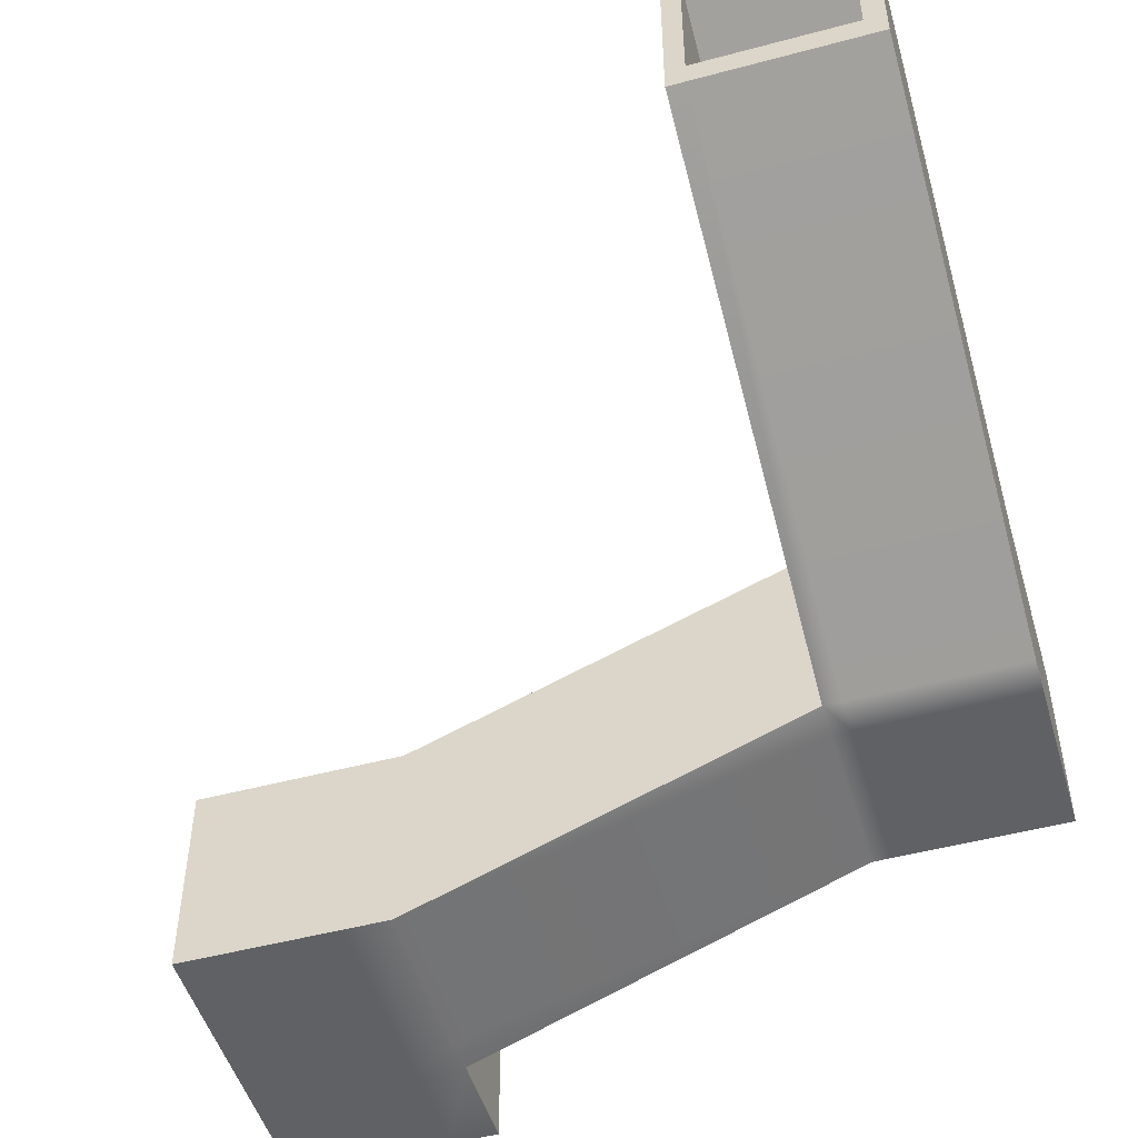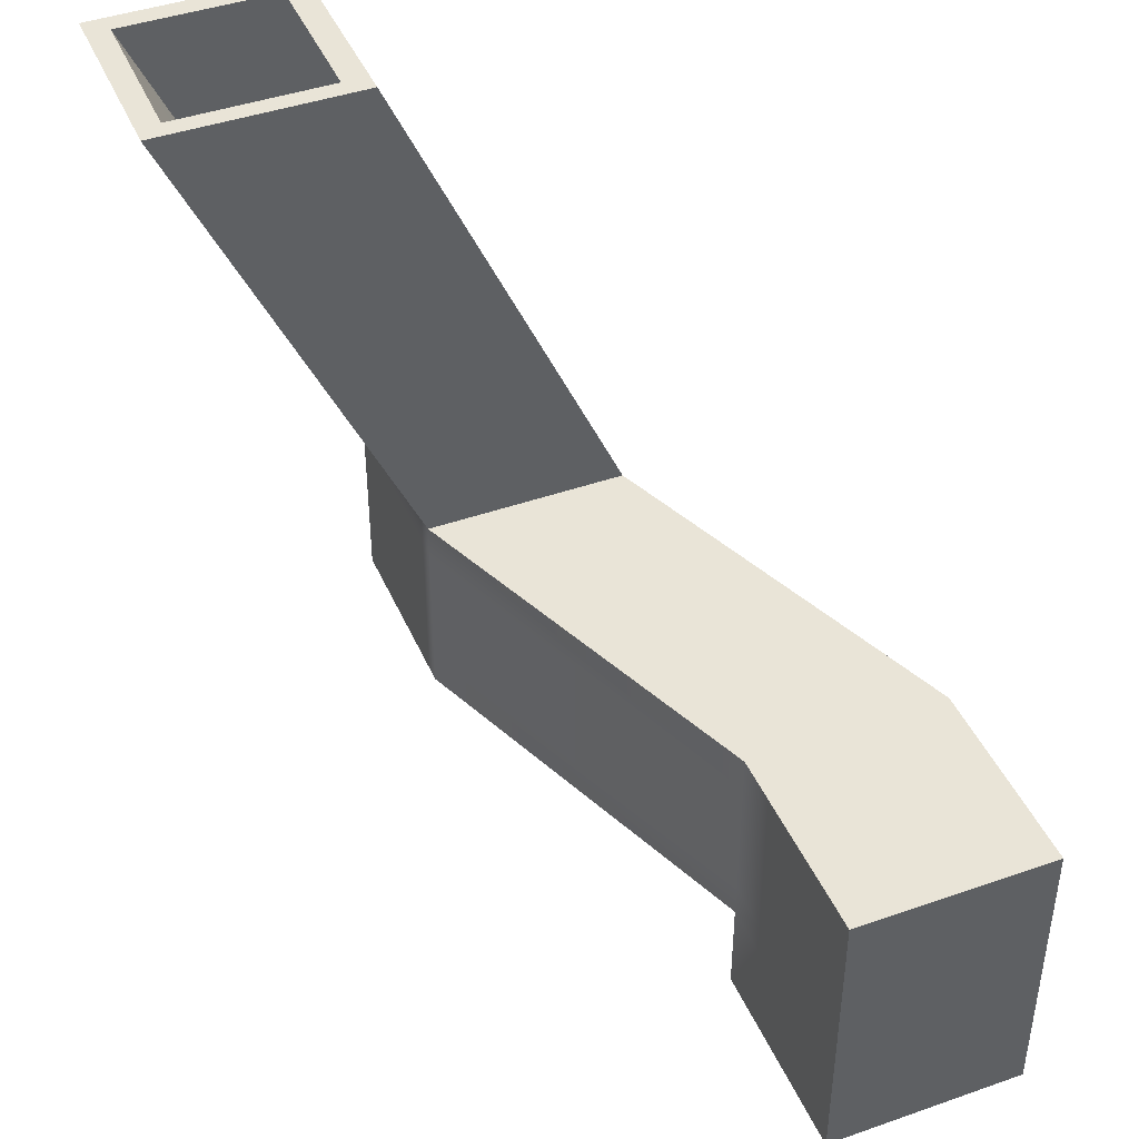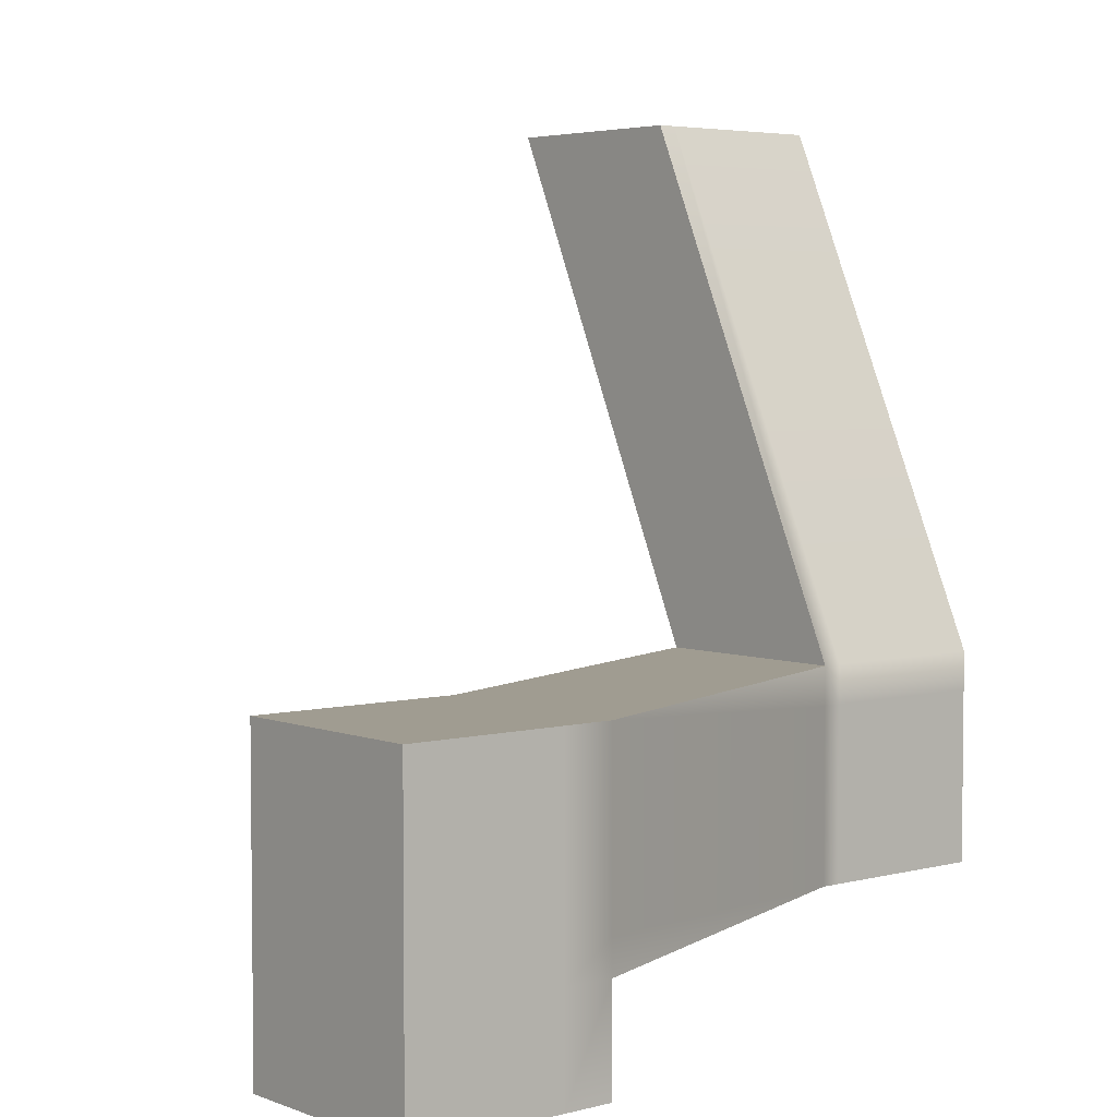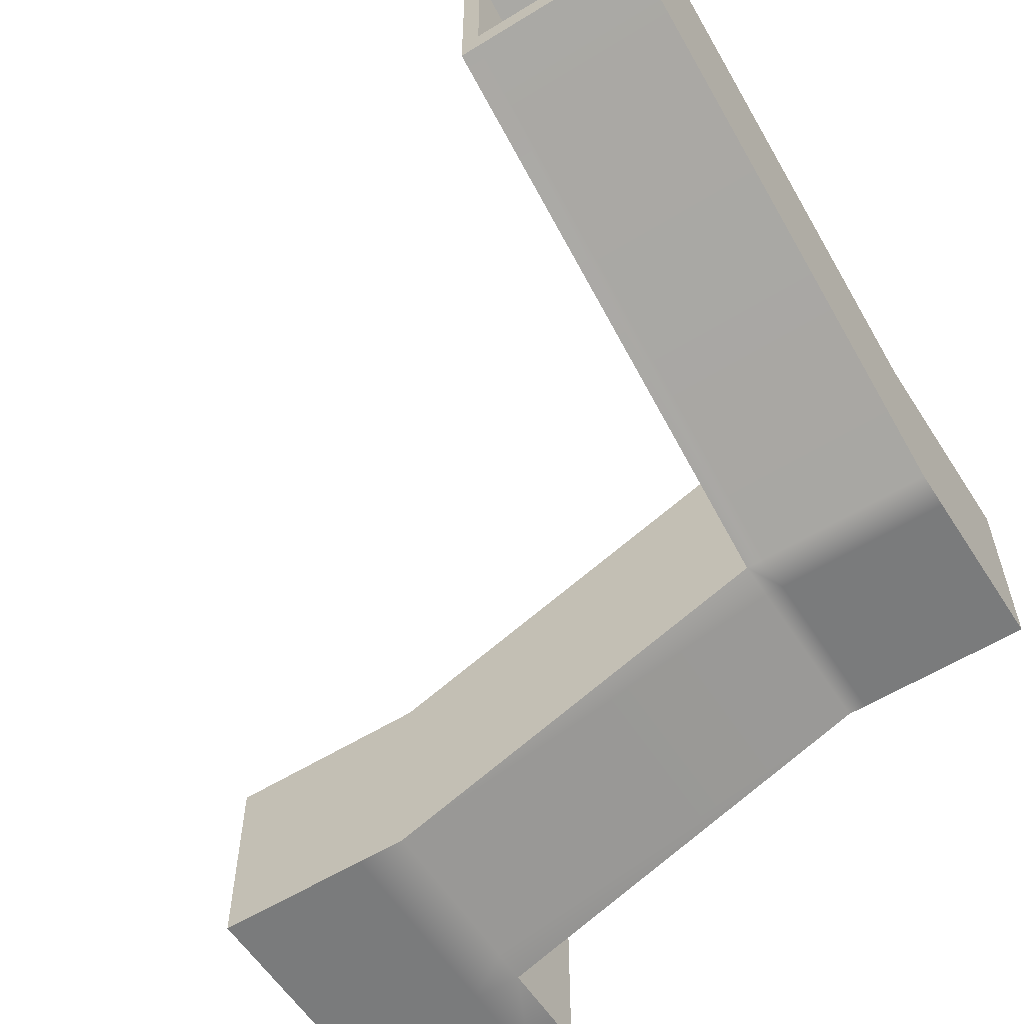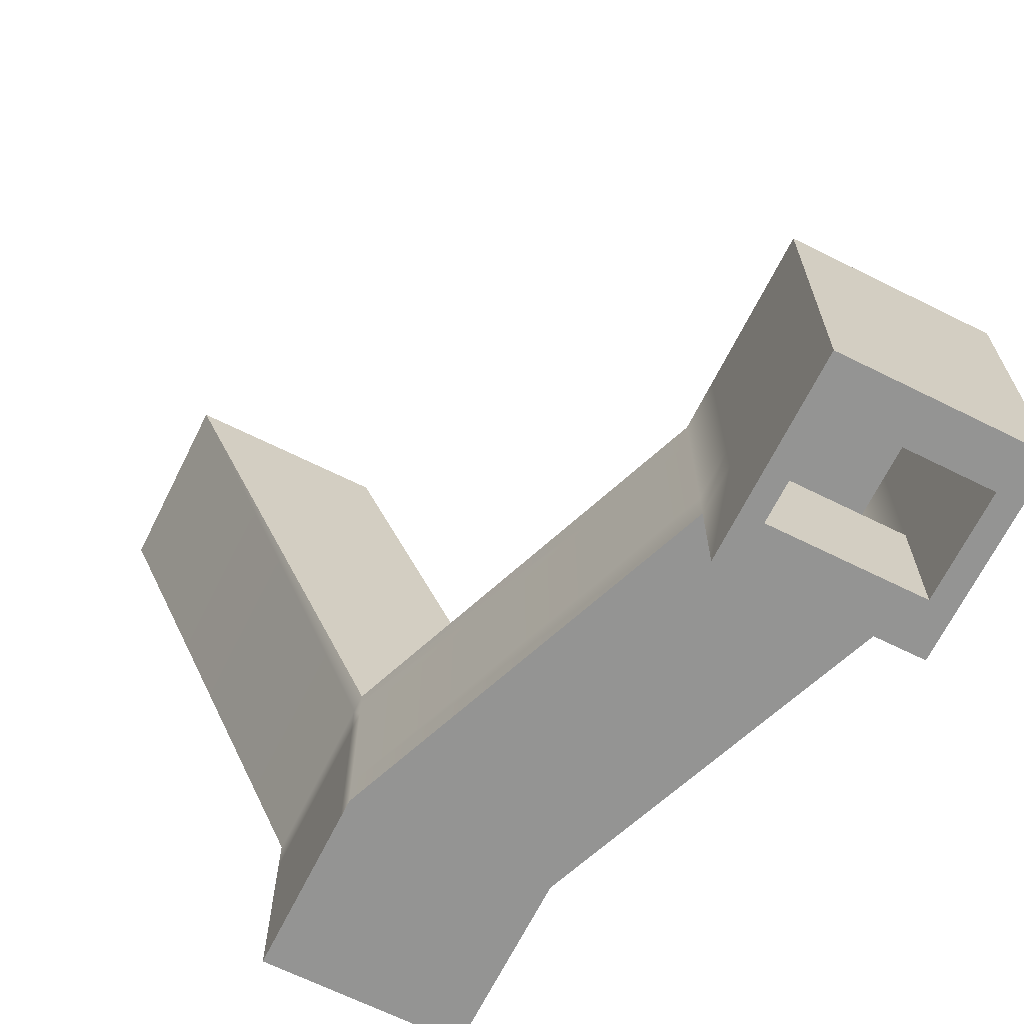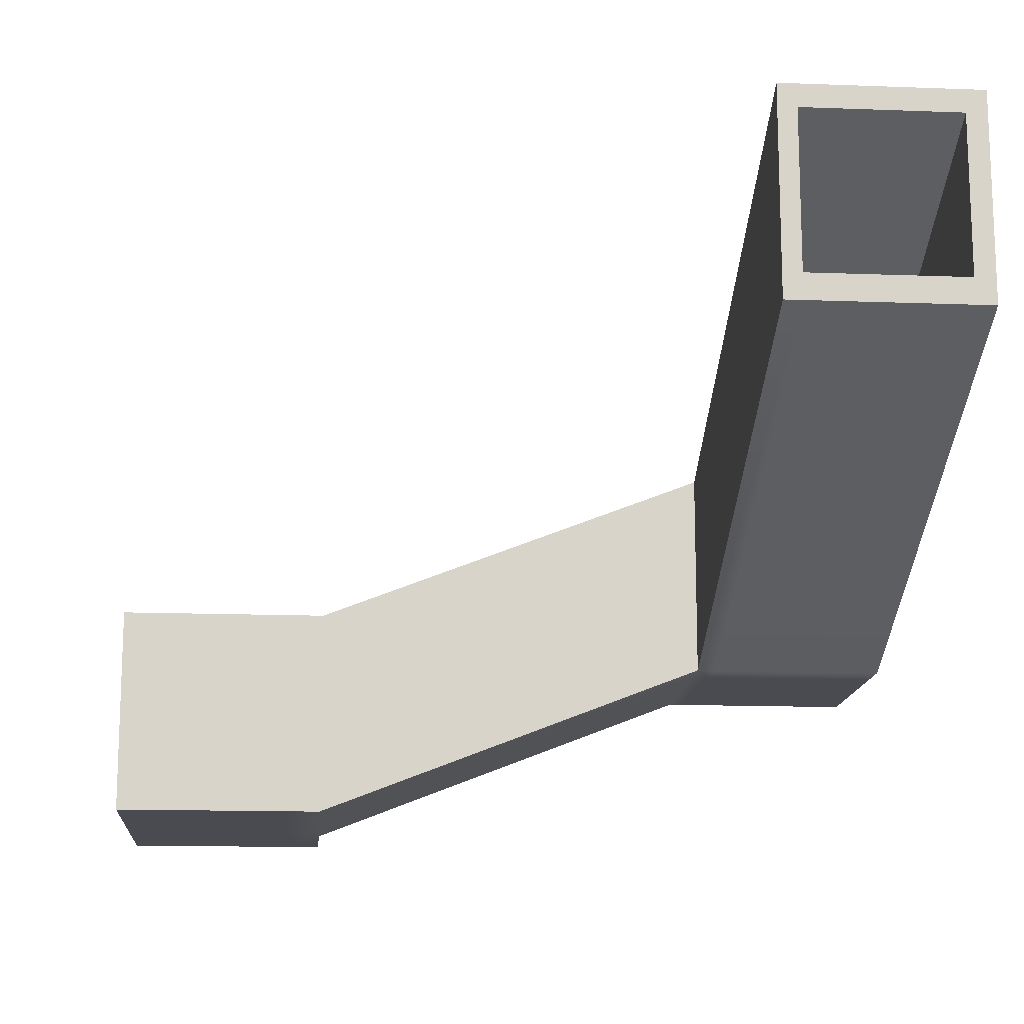
<metadata>
{"format":"obj","ext":"obj","renderer":"f3d","projection":"perspective","resolution":1024,"background":"white","views":[{"elev":-50.0,"azim":16.4,"up":"+Y"},{"elev":43.4,"azim":-112.5,"up":"+Z"},{"elev":4.4,"azim":-39.8,"up":"+Z"},{"elev":-58.3,"azim":32.5,"up":"+Y"},{"elev":-67.0,"azim":-116.5,"up":"+Z"},{"elev":-14.6,"azim":-4.6,"up":"+Y"}]}
</metadata>
<code>
g default
v -16.48 13.84 -10.81
v -14.73 13.84 -10.81
v -14.73 12.9 -10.81
v -16.48 12.9 -10.81
v -16.48 19.57 -10.81
v -14.73 19.57 -10.81
v -10.75 13.84 -10.81
v -10.75 12.9 -10.81
v -8.934 13.84 -10.81
v -8.934 12.9 -10.81
v -10.75 19.57 -10.81
v -8.934 19.57 -10.81
v -16.48 12.9 -5.867
v -16.48 13.84 -5.867
v -14.73 12.9 -5.867
v -14.73 13.84 -5.867
v -16.48 19.57 -5.867
v -14.73 19.57 -5.867
v -10.75 12.9 -5.867
v -10.75 13.84 -5.867
v -8.934 12.9 -5.867
v -8.934 13.84 -5.867
v -10.75 19.57 -5.867
v -8.934 19.57 -5.867
v -16.48 20.4 -10.81
v -14.73 20.4 -10.81
v -16.48 20.4 -5.867
v -14.73 20.4 -5.867
v -10.75 20.4 -10.81
v -8.934 20.4 -10.81
v -10.75 20.4 -5.867
v -8.934 20.4 -5.867
v -16.48 12.9 -0.9129
v -16.48 13.84 -0.9129
v -14.73 12.9 -0.9129
v -14.73 13.84 -0.9129
v -16.48 19.57 -0.9129
v -14.73 19.57 -0.9129
v -10.75 12.9 -0.9129
v -10.75 13.84 -0.9129
v -8.934 12.9 -0.9129
v -8.934 13.84 -0.9129
v -10.75 19.57 -0.9129
v -8.934 19.57 -0.9129
v -14.73 20.4 -0.9129
v -16.48 20.4 -0.9129
v -8.934 20.4 -0.9129
v -10.75 20.4 -0.9129
v -16.48 12.9 0.4698
v -16.48 13.84 0.4698
v -14.73 12.9 0.4698
v -14.73 13.84 0.4698
v -16.48 19.57 0.4698
v -14.73 19.57 0.4698
v -10.75 12.9 0.4698
v -10.75 13.84 0.4698
v -8.934 12.9 0.4698
v -8.934 13.84 0.4698
v -10.75 19.57 0.4698
v -8.934 19.57 0.4698
v -14.73 20.4 0.4698
v -16.48 20.4 0.4698
v -8.934 20.4 0.4698
v -10.75 20.4 0.4698
v -10.75 20.4 -7.12
v -8.934 20.4 -7.12
v -8.934 19.57 -7.12
v -8.934 13.84 -7.12
v -8.934 12.9 -7.12
v -10.75 12.9 -7.12
v -14.73 12.9 -7.12
v -16.48 12.9 -7.12
v -16.48 13.84 -7.12
v -16.48 19.57 -7.12
v -16.48 20.4 -7.12
v -14.73 20.4 -7.12
v 5.485 18.5 -5.867
v 5.485 19.44 -5.867
v 5.485 19.44 -0.9129
v 5.485 18.5 -0.9129
v 5.485 25.17 -5.867
v 5.485 26 -5.867
v 5.485 26 -0.9129
v 5.485 25.17 -0.9129
v 5.485 19.44 0.4698
v 5.485 18.5 0.4698
v 5.485 25.17 0.4698
v 5.485 26 0.4698
v 5.485 25.17 -7.12
v 5.485 26 -7.12
v 5.485 19.44 -7.12
v 5.485 18.5 -7.12
v 6.16 18.5 -5.867
v 6.16 19.44 -5.867
v 6.16 19.44 -0.9129
v 6.16 18.5 -0.9129
v 6.16 25.17 -5.867
v 6.16 26 -5.867
v 6.16 26 -0.9129
v 6.16 25.17 -0.9129
v 6.16 19.44 0.4698
v 6.16 18.5 0.4698
v 6.16 25.17 0.4698
v 6.16 26 0.4698
v 6.16 25.17 -7.12
v 6.16 26 -7.12
v 6.16 19.44 -7.12
v 6.16 18.5 -7.12
v 11.76 18.5 -5.867
v 11.76 19.44 -5.867
v 11.76 19.44 -0.9129
v 11.76 18.5 -0.9129
v 11.76 25.17 -5.867
v 11.76 26 -5.867
v 11.76 26 -0.9129
v 11.76 25.17 -0.9129
v 11.76 19.44 0.4698
v 11.76 18.5 0.4698
v 11.76 25.17 0.4698
v 11.76 26 0.4698
v 11.76 25.17 -7.12
v 11.76 26 -7.12
v 11.76 19.44 -7.12
v 11.76 18.5 -7.12
v 12.5 18.5 -5.867
v 12.5 19.44 -5.867
v 12.5 19.44 -0.9129
v 12.5 18.5 -0.9129
v 12.5 25.17 -5.867
v 12.5 26 -5.867
v 12.5 26 -0.9129
v 12.5 25.17 -0.9129
v 12.5 19.44 0.4698
v 12.5 18.5 0.4698
v 12.5 25.17 0.4698
v 12.5 26 0.4698
v 12.5 25.17 -7.12
v 12.5 26 -7.12
v 12.5 19.44 -7.12
v 12.5 18.5 -7.12
v 5.485 26.96 19.19
v 5.485 27.9 19.19
v 6.16 26.96 19.19
v 6.16 27.9 19.19
v 5.485 33.63 19.19
v 6.16 33.63 19.19
v 5.485 34.46 19.19
v 6.16 34.46 19.19
v 11.76 26.96 19.19
v 11.76 27.9 19.19
v 11.76 33.63 19.19
v 11.76 34.46 19.19
v 12.5 26.96 19.19
v 12.5 27.9 19.19
v 12.5 33.63 19.19
v 12.5 34.46 19.19
g polySurface80 polySurface78 polySurface63 polySurface49
f 50 49 51 52
f 53 50 52 54
f 52 51 55 56
f 56 55 57 58
f 59 56 58 60
f 1 2 3 4
f 5 6 2 1
f 2 7 8 3
f 7 9 10 8
f 11 12 9 7
f 1 4 72 73
f 4 3 71 72
f 5 1 73 74
f 2 6 18 16
f 26 25 75 76
f 3 8 70 71
f 7 2 16 20
f 8 10 69 70
f 10 9 68 69
f 11 7 20 23
f 9 12 67 68
f 30 29 65 66
f 6 5 25 26
f 5 74 75 25
f 53 54 61 62
f 12 11 29 30
f 59 60 63 64
f 67 12 30 66
f 18 6 11 23
f 6 26 29 11
f 26 76 65 29
f 61 54 59 64
f 14 13 33 34
f 13 15 35 33
f 17 14 34 37
f 16 18 38 36
f 15 19 39 35
f 20 16 36 40
f 19 21 41 39
f 125 126 127 128
f 28 27 46 45
f 27 17 37 46
f 129 130 131 132
f 32 31 48 47
f 18 23 43 38
f 31 28 45 48
f 34 33 49 50
f 33 35 51 49
f 37 34 50 53
f 35 39 55 51
f 39 41 57 55
f 128 127 133 134
f 127 132 135 133
f 45 46 62 61
f 46 37 53 62
f 132 131 136 135
f 47 48 64 63
f 48 45 61 64
f 66 65 31 32
f 129 137 138 130
f 139 137 129 126
f 140 139 126 125
f 70 69 21 19
f 71 70 19 15
f 72 71 15 13
f 73 72 13 14
f 74 73 14 17
f 75 74 17 27
f 76 75 27 28
f 65 76 28 31
f 40 36 38 43
f 52 56 59 54
f 44 42 40 43
f 20 40 42 22
f 23 20 22 24
f 43 23 24 44
f 22 42 79 78
f 41 21 77 80
f 32 47 83 82
f 44 24 81 84
f 58 57 86 85
f 57 41 80 86
f 42 44 84 79
f 60 58 85 87
f 47 63 88 83
f 63 60 87 88
f 67 66 90 89
f 66 32 82 90
f 68 67 89 91
f 24 22 78 81
f 69 68 91 92
f 21 69 92 77
f 78 79 95 94
f 80 77 93 96
f 82 83 99 98
f 84 81 97 100
f 142 141 143 144
f 86 80 96 102
f 79 84 100 95
f 145 142 144 146
f 83 88 104 99
f 147 145 146 148
f 89 90 106 105
f 90 82 98 106
f 91 89 105 107
f 81 78 94 97
f 92 91 107 108
f 77 92 108 93
f 94 95 111 110
f 96 93 109 112
f 98 99 115 114
f 100 97 113 116
f 144 143 149 150
f 102 96 112 118
f 99 104 120 115
f 148 146 151 152
f 105 106 122 121
f 106 98 114 122
f 107 105 121 123
f 97 94 110 113
f 108 107 123 124
f 93 108 124 109
f 112 109 125 128
f 114 115 131 130
f 150 149 153 154
f 118 112 128 134
f 111 116 132 127
f 151 150 154 155
f 115 120 136 131
f 152 151 155 156
f 121 122 138 137
f 122 114 130 138
f 123 121 137 139
f 113 110 126 129
f 124 123 139 140
f 109 124 140 125
f 111 127 132 116
f 127 126 129 132
f 126 110 113 129
f 110 111 116 113
f 100 116 119 103
f 116 111 117 119
f 111 95 101 117
f 95 100 103 101
f 85 86 141 142
f 86 102 143 141
f 87 85 142 145
f 101 103 146 144
f 88 87 145 147
f 104 88 147 148
f 102 118 149 143
f 117 101 144 150
f 103 119 151 146
f 120 104 148 152
f 118 134 153 149
f 134 133 154 153
f 119 117 150 151
f 133 135 155 154
f 135 136 156 155
f 136 120 152 156

</code>
